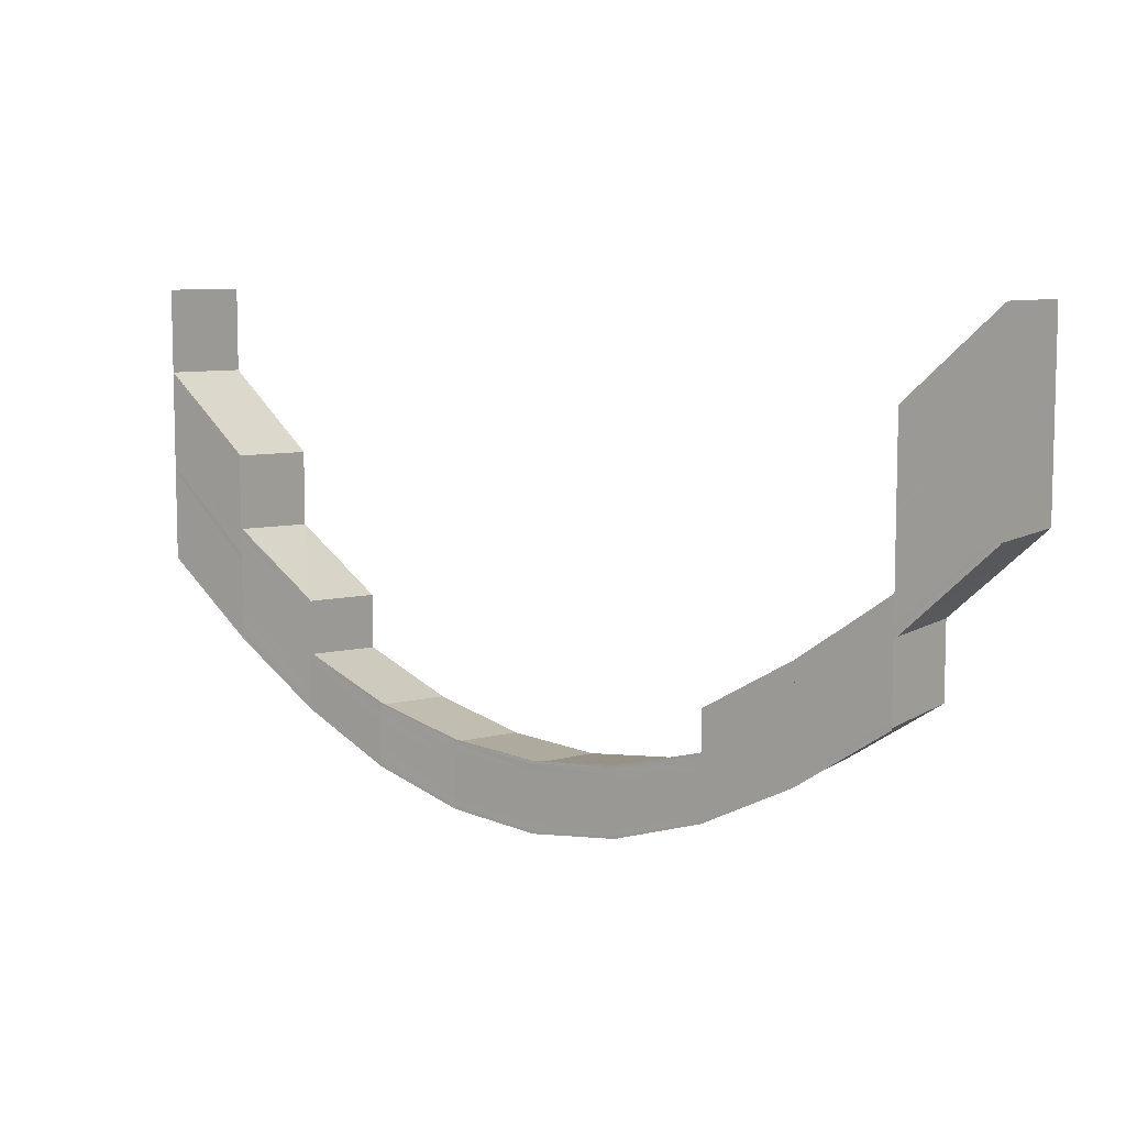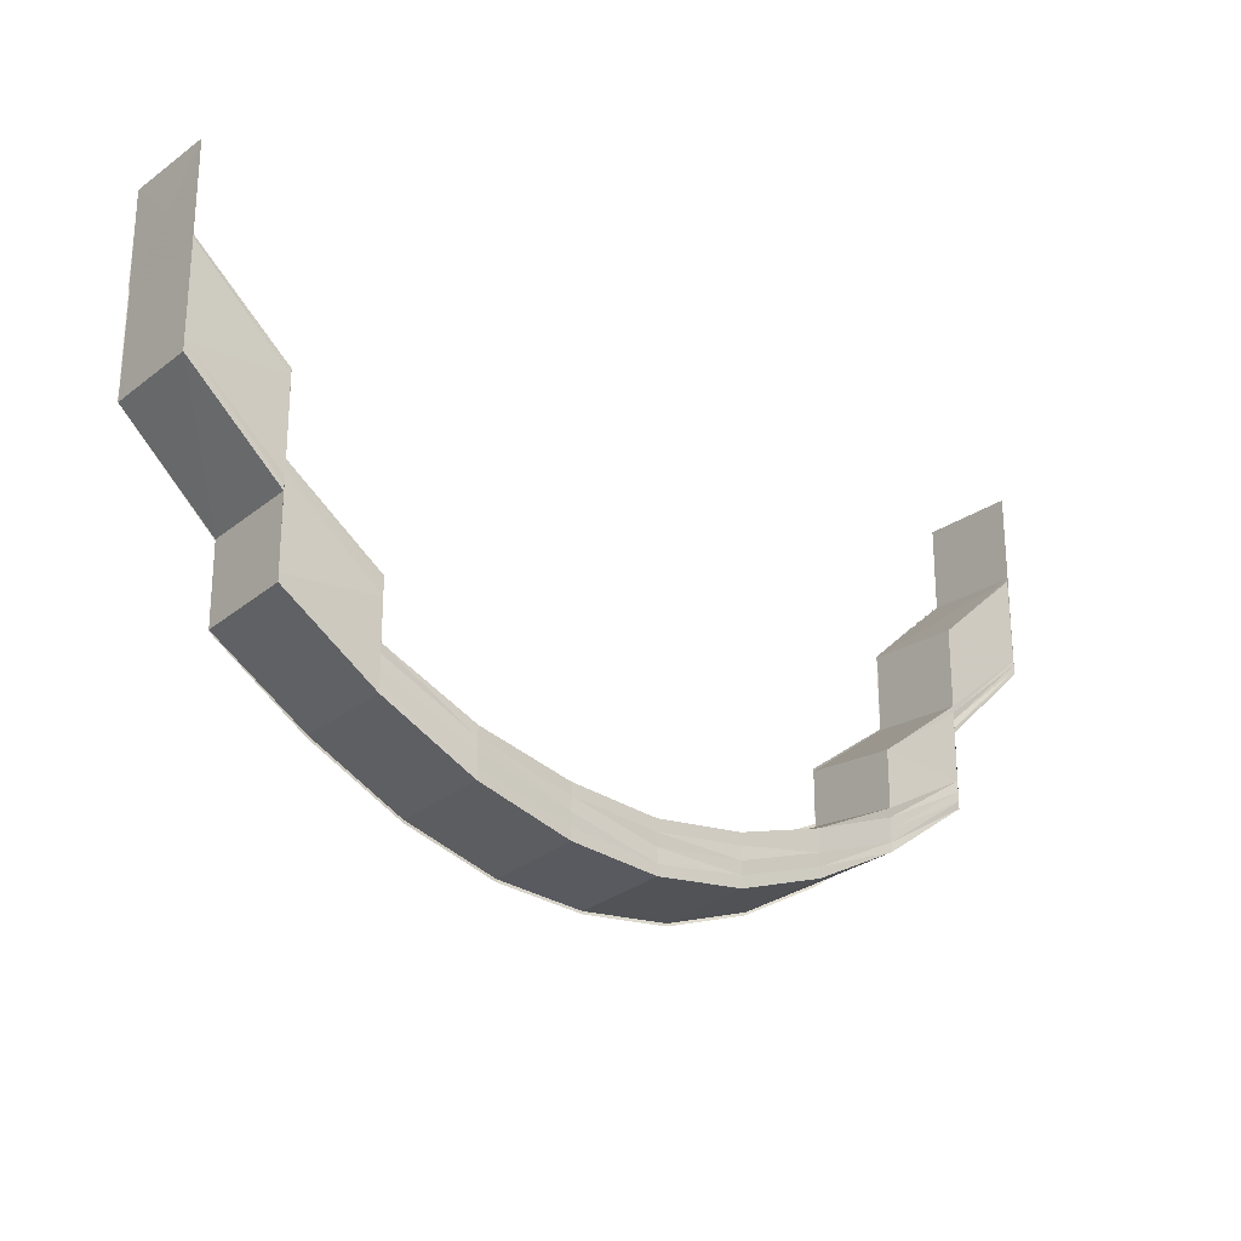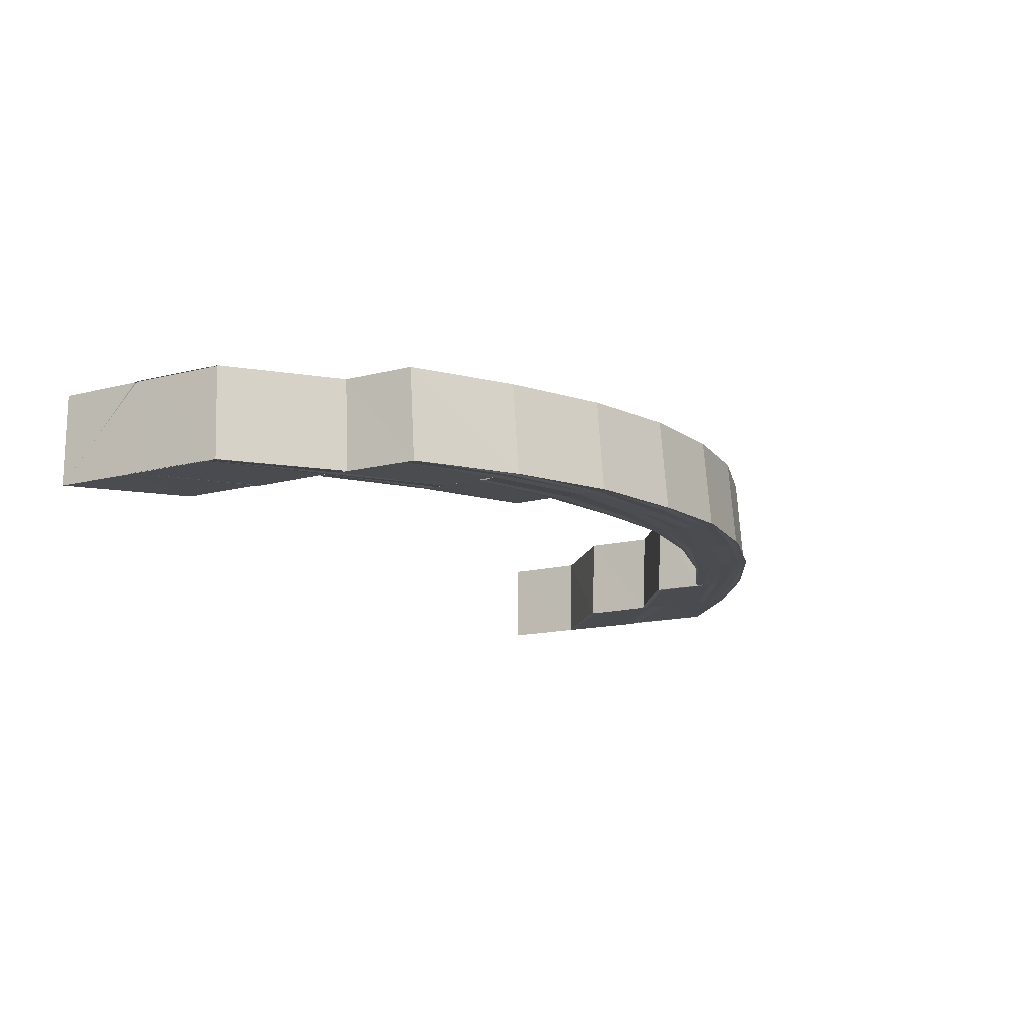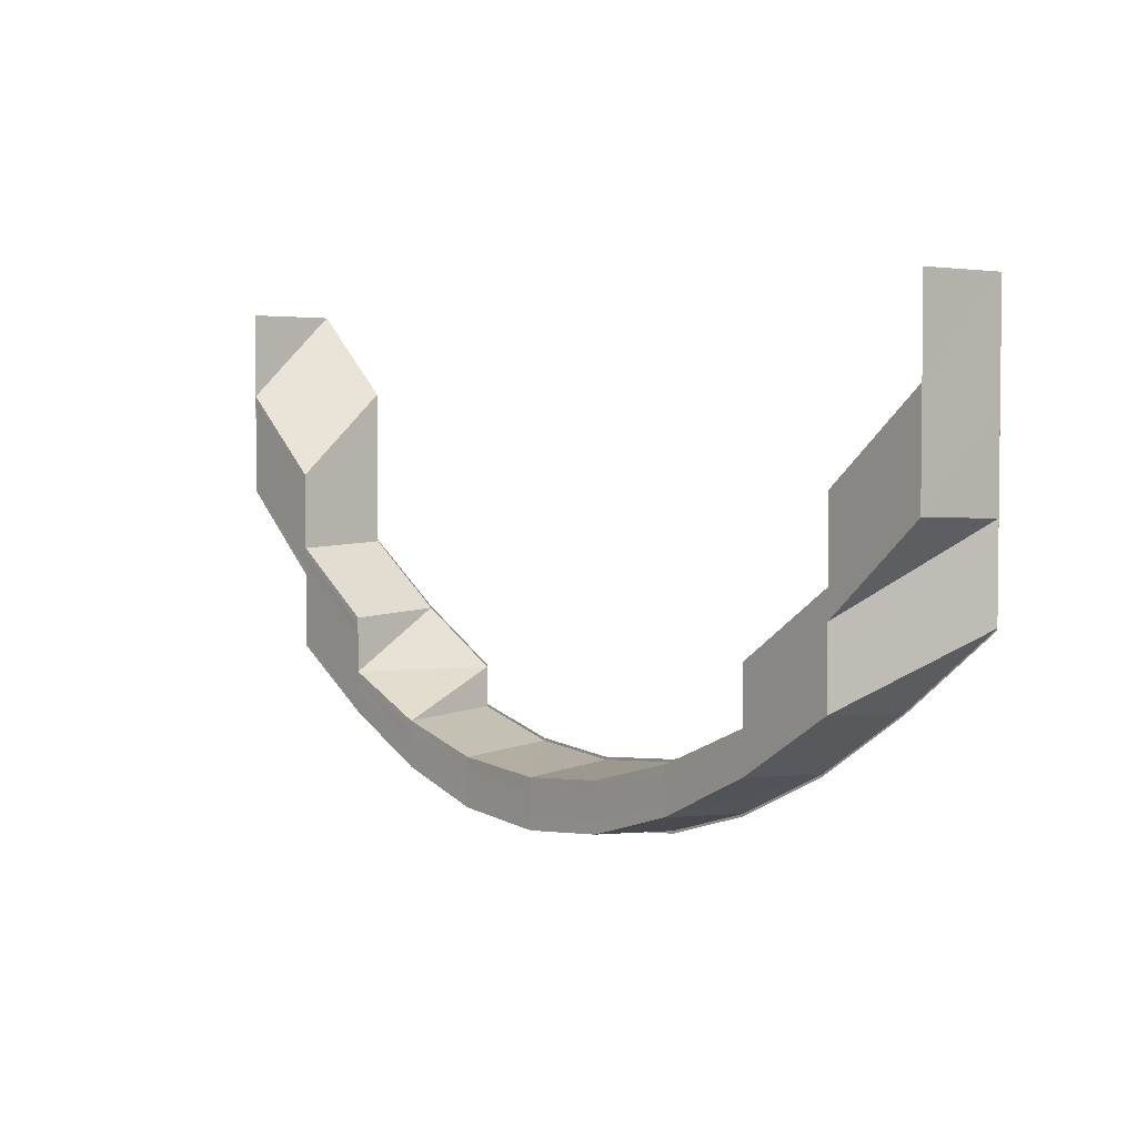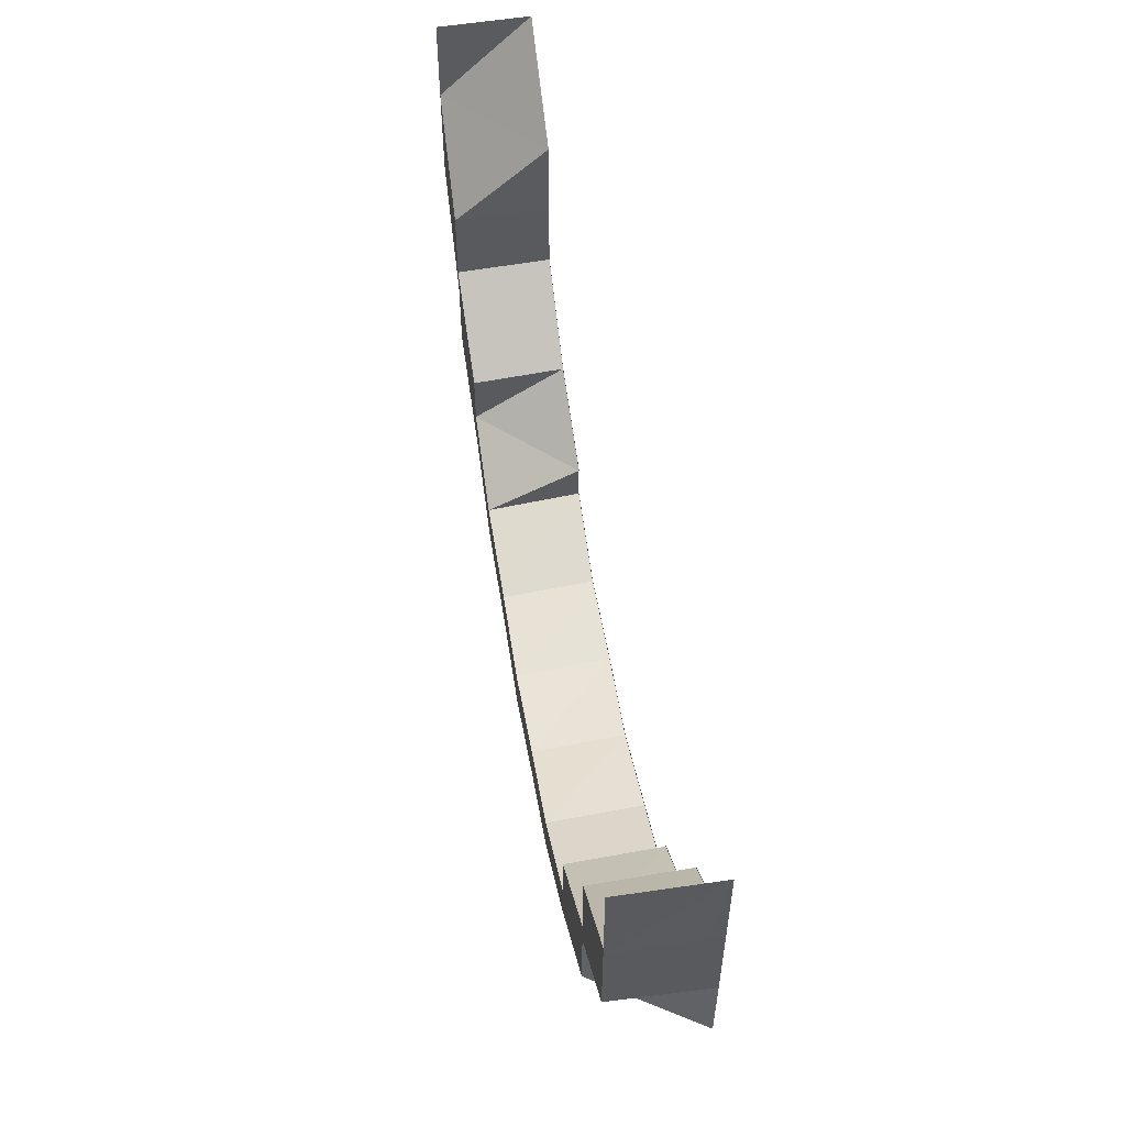
<metadata>
{"format":"obj","ext":"obj","renderer":"f3d","projection":"perspective","resolution":1024,"background":"white","views":[{"elev":8.0,"azim":36.2,"up":"+Z"},{"elev":-24.0,"azim":138.7,"up":"+Z"},{"elev":-14.5,"azim":119.3,"up":"+Y"},{"elev":3.6,"azim":-130.0,"up":"+Z"},{"elev":55.4,"azim":-99.5,"up":"+Z"}]}
</metadata>
<code>
o 2434
v 2205 1861 8.575
v 2205 1861 8.565
v 2205 1861 8.575
v 2205 1861 8.566
v 2205 1861 8.566
v 2205 1861 8.566
v 2205 1861 8.566
v 2205 1861 8.557
v 2205 1861 8.565
v 2205 1861 8.575
v 2205 1861 8.555
v 2205 1861 8.555
v 2205 1861 8.555
v 2205 1861 8.545
v 2205 1861 8.545
v 2205 1861 8.554
v 2205 1861 8.555
v 2205 1861 8.554
v 2205 1861 8.555
v 2205 1861 8.546
v 2205 1861 8.545
v 2205 1861 8.555
v 2205 1861 8.546
v 2205 1861 8.545
v 2205 1861 8.545
v 2205 1861 8.554
v 2205 1861 8.555
v 2205 1861 8.555
v 2205 1861 8.547
v 2205 1861 8.556
v 2205 1861 8.54
v 2205 1861 8.539
v 2205 1861 8.541
v 2205 1861 8.533
v 2205 1861 8.548
v 2205 1861 8.542
v 2205 1861 8.556
v 2205 1861 8.565
v 2205 1861 8.549
v 2205 1861 8.566
v 2205 1861 8.557
v 2205 1861 8.557
v 2205 1861 8.542
v 2205 1861 8.549
v 2205 1861 8.542
v 2205 1861 8.549
v 2205 1861 8.549
v 2205 1861 8.542
v 2205 1861 8.549
v 2205 1861 8.536
v 2205 1861 8.542
v 2205 1861 8.542
v 2205 1861 8.537
v 2205 1861 8.542
v 2205 1861 8.536
v 2205 1861 8.536
v 2205 1861 8.532
v 2205 1861 8.536
v 2205 1861 8.531
v 2205 1861 8.542
v 2205 1861 8.542
v 2205 1861 8.549
v 2205 1861 8.536
v 2205 1861 8.542
v 2205 1861 8.542
v 2205 1861 8.549
v 2205 1861 8.549
v 2205 1861 8.532
v 2205 1861 8.537
v 2205 1861 8.536
v 2205 1861 8.542
v 2205 1861 8.542
v 2205 1861 8.53
v 2205 1861 8.529
v 2205 1861 8.532
v 2205 1861 8.532
v 2205 1861 8.529
v 2205 1861 8.529
v 2205 1861 8.529
v 2205 1861 8.528
v 2205 1861 8.53
v 2205 1861 8.529
v 2205 1861 8.528
v 2205 1861 8.528
v 2205 1861 8.53
v 2205 1861 8.529
v 2205 1861 8.529
v 2205 1861 8.528
v 2205 1861 8.529
v 2205 1861 8.529
v 2205 1861 8.532
v 2205 1861 8.532
v 2205 1861 8.53
v 2205 1861 8.529
v 2205 1861 8.531
v 2205 1861 8.532
v 2205 1861 8.537
v 2205 1861 8.536
v 2205 1861 8.532
v 2205 1861 8.532
v 2205 1861 8.536
v 2205 1861 8.536
v 2205 1861 8.535
v 2205 1861 8.541
v 2205 1861 8.53
v 2205 1861 8.54
v 2205 1861 8.542
v 2205 1861 8.536
v 2205 1861 8.531
v 2205 1861 8.529
v 2205 1861 8.533
v 2205 1861 8.539
v 2205 1861 8.532
v 2205 1861 8.538
v 2205 1861 8.529
v 2205 1861 8.531
v 2205 1861 8.538
v 2205 1861 8.527
v 2205 1861 8.528
v 2205 1861 8.527
v 2205 1861 8.526
v 2205 1861 8.531
v 2205 1861 8.526
v 2205 1861 8.525
v 2205 1861 8.523
v 2205 1861 8.526
v 2205 1861 8.526
v 2205 1861 8.529
v 2205 1861 8.525
v 2205 1861 8.527
v 2205 1861 8.531
v 2205 1861 8.524
v 2205 1861 8.523
v 2205 1861 8.522
v 2205 1861 8.526
v 2205 1861 8.525
v 2205 1861 8.523
v 2205 1861 8.522
v 2205 1861 8.53
v 2205 1861 8.535
v 2205 1861 8.529
v 2205 1861 8.533
v 2205 1861 8.527
v 2205 1861 8.523
v 2205 1861 8.526
v 2205 1861 8.532
v 2205 1861 8.531
v 2205 1861 8.526
v 2205 1861 8.538
v 2205 1861 8.539
v 2205 1861 8.531
v 2205 1861 8.54
v 2205 1861 8.547
v 2205 1861 8.548
v 2205 1861 8.541
v 2205 1861 8.549
v 2205 1861 8.542
v 2205 1861 8.549
v 2205 1861 8.549
v 2205 1861 8.557
v 2205 1861 8.549
v 2205 1861 8.542
v 2205 1861 8.557
v 2205 1861 8.566
v 2205 1861 8.575
v 2205 1861 8.566
v 2205 1861 8.556
v 2205 1861 8.566
v 2205 1861 8.556
v 2205 1861 8.546
v 2205 1861 8.555
v 2205 1861 8.546
v 2205 1861 8.555
v 2205 1861 8.546
v 2205 1861 8.537
v 2205 1861 8.538
v 2205 1861 8.545
v 2205 1861 8.546
v 2205 1861 8.555
v 2205 1861 8.537
v 2205 1861 8.531
v 2205 1861 8.537
v 2205 1861 8.537
v 2205 1861 8.53
v 2205 1861 8.537
v 2205 1861 8.526
v 2205 1861 8.531
v 2205 1861 8.53
v 2205 1861 8.525
v 2205 1861 8.53
v 2205 1861 8.523
v 2205 1861 8.526
v 2205 1861 8.525
v 2205 1861 8.522
v 2205 1861 8.525
v 2205 1861 8.522
v 2205 1861 8.523
v 2205 1861 8.522
v 2205 1861 8.521
v 2205 1861 8.522
v 2205 1861 8.523
v 2205 1861 8.522
v 2205 1861 8.521
v 2205 1861 8.522
v 2205 1861 8.521
v 2205 1861 8.526
v 2205 1861 8.523
v 2205 1861 8.522
v 2205 1861 8.525
v 2205 1861 8.522
v 2205 1861 8.531
v 2205 1861 8.526
v 2205 1861 8.525
v 2205 1861 8.53
v 2205 1861 8.525
v 2205 1861 8.537
v 2205 1861 8.531
v 2205 1861 8.53
v 2205 1861 8.537
v 2205 1861 8.53
v 2205 1861 8.545
v 2205 1861 8.545
v 2205 1861 8.537
v 2205 1861 8.537
v 2205 1861 8.537
v 2205 1861 8.545
v 2205 1861 8.546
v 2205 1861 8.555
v 2205 1861 8.555
v 2205 1861 8.546
v 2205 1861 8.546
v 2205 1861 8.555
v 2205 1861 8.555
v 2205 1861 8.546
v 2205 1861 8.556
v 2205 1861 8.547
v 2205 1861 8.556
v 2205 1861 8.548
v 2205 1861 8.557
v 2205 1861 8.566
v 2205 1861 8.566
v 2205 1861 8.557
v 2205 1861 8.566
v 2205 1861 8.557
v 2205 1861 8.557
v 2205 1861 8.566
v 2205 1861 8.557
v 2205 1861 8.566
v 2205 1861 8.575
v 2205 1861 8.566
v 2205 1861 8.557
v 2205 1861 8.575
v 2205 1861 8.575
v 2205 1861 8.565
v 2205 1861 8.565
v 2205 1861 8.575
v 2205 1861 8.555
v 2205 1861 8.555
v 2205 1861 8.546
v 2205 1861 8.546
v 2205 1861 8.555
v 2205 1861 8.547
v 2205 1861 8.556
v 2205 1861 8.548
v 2205 1861 8.556
v 2205 1861 8.549
v 2205 1861 8.549
v 2205 1861 8.542
v 2205 1861 8.549
v 2205 1861 8.549
v 2205 1861 8.542
v 2205 1861 8.542
v 2205 1861 8.542
v 2205 1861 8.549
v 2205 1861 8.557
v 2205 1861 8.566
v 2205 1861 8.566
v 2205 1861 8.557
v 2205 1861 8.542
v 2205 1861 8.536
v 2205 1861 8.542
v 2205 1861 8.549
v 2205 1861 8.536
v 2205 1861 8.531
v 2205 1861 8.532
v 2205 1861 8.529
v 2205 1861 8.529
v 2205 1861 8.528
v 2205 1861 8.528
v 2205 1861 8.529
v 2205 1861 8.529
v 2205 1861 8.531
v 2205 1861 8.532
v 2205 1861 8.557
v 2205 1861 8.549
v 2205 1861 8.566
v 2205 1861 8.557
v 2205 1861 8.549
v 2205 1861 8.542
v 2205 1861 8.541
v 2205 1861 8.542
v 2205 1861 8.549
v 2205 1861 8.542
v 2205 1861 8.542
v 2205 1861 8.549
v 2205 1861 8.542
v 2205 1861 8.535
v 2205 1861 8.533
v 2205 1861 8.54
v 2205 1861 8.532
v 2205 1861 8.539
v 2205 1861 8.529
v 2205 1861 8.531
v 2205 1861 8.538
v 2205 1861 8.531
v 2205 1861 8.531
v 2205 1861 8.526
v 2205 1861 8.537
v 2205 1861 8.538
v 2205 1861 8.526
v 2205 1861 8.523
v 2205 1861 8.523
v 2205 1861 8.522
v 2205 1861 8.526
v 2205 1861 8.522
v 2205 1861 8.523
v 2205 1861 8.523
v 2205 1861 8.526
v 2205 1861 8.526
v 2205 1861 8.531
v 2205 1861 8.531
v 2205 1861 8.538
v 2205 1861 8.527
v 2205 1861 8.523
v 2205 1861 8.525
v 2205 1861 8.526
v 2205 1861 8.523
v 2205 1861 8.53
v 2205 1861 8.531
v 2205 1861 8.525
v 2205 1861 8.526
v 2205 1861 8.522
v 2205 1861 8.525
v 2205 1861 8.526
v 2205 1861 8.522
v 2205 1861 8.523
v 2205 1861 8.522
v 2205 1861 8.523
v 2205 1861 8.521
v 2205 1861 8.522
v 2205 1861 8.531
v 2205 1861 8.537
v 2205 1861 8.537
v 2205 1861 8.53
v 2205 1861 8.531
v 2205 1861 8.537
v 2205 1861 8.545
v 2205 1861 8.545
v 2205 1861 8.545
v 2205 1861 8.537
v 2205 1861 8.537
v 2205 1861 8.537
v 2205 1861 8.53
v 2205 1861 8.537
v 2205 1861 8.531
v 2205 1861 8.537
v 2205 1861 8.531
v 2205 1861 8.531
v 2205 1861 8.525
v 2205 1861 8.526
v 2205 1861 8.53
v 2205 1861 8.531
v 2205 1861 8.526
v 2205 1861 8.526
v 2205 1861 8.522
v 2205 1861 8.523
v 2205 1861 8.525
v 2205 1861 8.526
v 2205 1861 8.538
v 2205 1861 8.532
v 2205 1861 8.527
v 2205 1861 8.529
v 2205 1861 8.53
v 2205 1861 8.535
v 2205 1861 8.526
v 2205 1861 8.531
v 2205 1861 8.527
v 2205 1861 8.529
v 2205 1861 8.529
v 2205 1861 8.532
v 2205 1861 8.532
v 2205 1861 8.53
v 2205 1861 8.532
v 2205 1861 8.528
v 2205 1861 8.529
v 2205 1861 8.53
v 2205 1861 8.529
v 2205 1861 8.53
v 2205 1861 8.528
v 2205 1861 8.529
v 2205 1861 8.528
v 2205 1861 8.529
v 2205 1861 8.53
v 2205 1861 8.529
v 2205 1861 8.526
v 2205 1861 8.529
v 2205 1861 8.532
v 2205 1861 8.529
v 2205 1861 8.53
v 2205 1861 8.532
v 2205 1861 8.53
v 2205 1861 8.527
v 2205 1861 8.525
v 2205 1861 8.531
v 2205 1861 8.536
v 2205 1861 8.532
v 2205 1861 8.532
v 2205 1861 8.537
v 2205 1861 8.532
v 2205 1861 8.536
v 2205 1861 8.53
v 2205 1861 8.526
v 2205 1861 8.524
v 2205 1861 8.525
v 2205 1861 8.523
v 2205 1861 8.522
v 2205 1861 8.523
v 2205 1861 8.521
v 2205 1861 8.522
v 2205 1861 8.522
v 2205 1861 8.523
f 1 2 3
f 3 4 1
f 5 6 1
f 7 8 6
f 2 9 10
f 2 11 9
f 11 12 9
f 13 14 12
f 14 15 16
f 17 14 18
f 19 20 11
f 20 21 22
f 23 20 19
f 24 25 22
f 26 24 27
f 28 23 19
f 29 23 28
f 30 29 28
f 29 31 23
f 31 32 23
f 33 31 29
f 31 34 32
f 35 33 29
f 35 29 30
f 36 33 35
f 37 35 30
f 37 30 38
f 39 36 35
f 40 37 38
f 41 37 40
f 6 41 40
f 42 41 6
f 43 36 39
f 44 45 39
f 46 45 47
f 45 48 49
f 45 50 36
f 51 50 52
f 50 53 54
f 55 56 36
f 50 57 56
f 58 59 55
f 60 58 43
f 60 61 62
f 58 63 61
f 64 65 62
f 66 64 67
f 59 68 63
f 69 70 61
f 71 69 72
f 73 74 68
f 75 73 76
f 77 78 68
f 79 80 78
f 81 79 82
f 83 84 78
f 85 86 84
f 87 85 88
f 89 90 84
f 91 92 90
f 93 91 94
f 95 96 90
f 97 98 96
f 99 97 100
f 101 102 96
f 103 104 101
f 105 103 95
f 106 104 103
f 104 107 108
f 103 108 109
f 105 109 110
f 111 106 103
f 111 103 105
f 112 106 111
f 113 112 111
f 114 112 113
f 115 111 105
f 113 111 115
f 116 117 113
f 115 105 118
f 118 105 89
f 118 110 119
f 120 113 115
f 121 116 120
f 122 113 120
f 120 115 123
f 123 115 118
f 124 120 123
f 125 121 124
f 126 120 124
f 123 118 127
f 127 118 83
f 127 119 128
f 129 123 127
f 124 123 129
f 129 127 130
f 130 128 131
f 130 127 77
f 132 124 129
f 133 124 132
f 134 125 132
f 132 129 135
f 135 129 130
f 136 132 135
f 137 134 136
f 138 132 136
f 135 130 139
f 139 130 59
f 139 59 58
f 140 139 58
f 141 135 139
f 141 139 140
f 136 135 141
f 142 141 140
f 143 136 141
f 143 141 142
f 144 136 143
f 145 137 143
f 146 143 142
f 147 145 146
f 148 143 146
f 149 147 150
f 151 146 150
f 150 146 152
f 150 152 153
f 153 152 154
f 152 155 154
f 154 155 156
f 155 157 158
f 156 159 42
f 160 156 42
f 161 162 159
f 160 163 164
f 4 164 165
f 4 160 166
f 167 160 4
f 168 167 4
f 169 167 168
f 169 153 167
f 170 153 169
f 171 170 169
f 172 170 171
f 173 174 171
f 175 176 172
f 177 175 172
f 177 178 179
f 180 181 176
f 182 181 183
f 181 184 185
f 181 186 151
f 187 186 188
f 186 189 190
f 186 191 148
f 192 191 193
f 191 194 195
f 191 196 144
f 197 196 198
f 196 199 200
f 196 201 138
f 202 201 203
f 201 204 205
f 201 206 133
f 207 206 208
f 206 209 210
f 206 211 126
f 212 211 213
f 211 214 215
f 211 216 122
f 217 216 218
f 216 219 220
f 216 221 114
f 221 222 223
f 224 221 225
f 226 227 114
f 226 228 227
f 228 229 230
f 231 232 226
f 233 232 231
f 234 233 231
f 235 233 234
f 236 235 234
f 237 235 236
f 238 237 236
f 239 237 238
f 239 240 237
f 241 240 239
f 242 243 239
f 244 243 245
f 245 246 247
f 248 249 241
f 248 250 251
f 252 253 241
f 253 252 254
f 255 256 254
f 255 254 257
f 228 255 257
f 257 258 259
f 260 261 259
f 259 258 262
f 258 263 262
f 262 263 264
f 263 265 264
f 264 265 266
f 266 267 268
f 269 270 268
f 271 269 272
f 104 264 273
f 264 274 107
f 265 275 274
f 276 277 275
f 265 276 278
f 273 279 280
f 281 282 279
f 283 281 280
f 284 283 285
f 286 284 287
f 288 286 289
f 290 288 291
f 292 290 293
f 282 294 295
f 294 296 297
f 278 297 295
f 295 298 299
f 299 298 300
f 301 302 299
f 303 302 304
f 302 305 306
f 299 300 307
f 307 300 308
f 300 309 308
f 308 309 310
f 309 311 310
f 307 308 312
f 310 311 313
f 311 314 313
f 313 314 315
f 315 316 317
f 318 319 316
f 320 317 321
f 322 321 323
f 324 313 320
f 310 313 324
f 325 323 326
f 327 326 328
f 329 328 330
f 331 330 332
f 333 310 324
f 308 310 333
f 312 308 333
f 333 324 334
f 334 324 322
f 312 333 335
f 335 333 334
f 324 336 337
f 338 339 336
f 340 338 341
f 334 337 342
f 343 344 337
f 345 343 346
f 347 348 342
f 349 347 350
f 313 351 336
f 352 353 351
f 354 352 355
f 314 356 351
f 231 357 356
f 358 359 356
f 360 358 361
f 362 363 364
f 363 365 366
f 367 368 366
f 369 370 368
f 371 369 372
f 373 374 368
f 375 376 374
f 377 375 378
f 367 373 331
f 379 367 175
f 380 367 379
f 32 380 379
f 34 380 32
f 380 381 367
f 381 373 367
f 34 382 380
f 382 381 380
f 383 382 34
f 384 383 34
f 382 385 381
f 386 383 384
f 56 386 384
f 293 386 56
f 383 387 382
f 387 385 382
f 386 388 383
f 388 387 383
f 291 388 386
f 57 389 386
f 390 389 391
f 389 392 393
f 389 394 388
f 395 394 396
f 394 397 398
f 388 399 387
f 289 399 388
f 394 400 399
f 401 400 402
f 400 403 404
f 399 405 387
f 387 405 385
f 399 406 405
f 287 406 399
f 400 407 406
f 408 407 409
f 407 410 411
f 406 412 405
f 405 413 385
f 405 412 413
f 406 414 412
f 285 414 406
f 407 415 414
f 416 415 417
f 415 418 419
f 280 420 414
f 414 420 421
f 414 421 412
f 420 307 421
f 421 307 312
f 412 421 422
f 421 312 422
f 412 422 413
f 422 312 335
f 413 422 423
f 422 335 423
f 413 423 424
f 385 413 424
f 385 424 381
f 381 424 373
f 424 425 373
f 424 423 425
f 373 425 329
f 423 335 426
f 423 426 425
f 335 334 426
f 426 334 325
f 425 426 327
f 426 342 427
f 425 427 374
f 428 429 427
f 430 428 431

</code>
